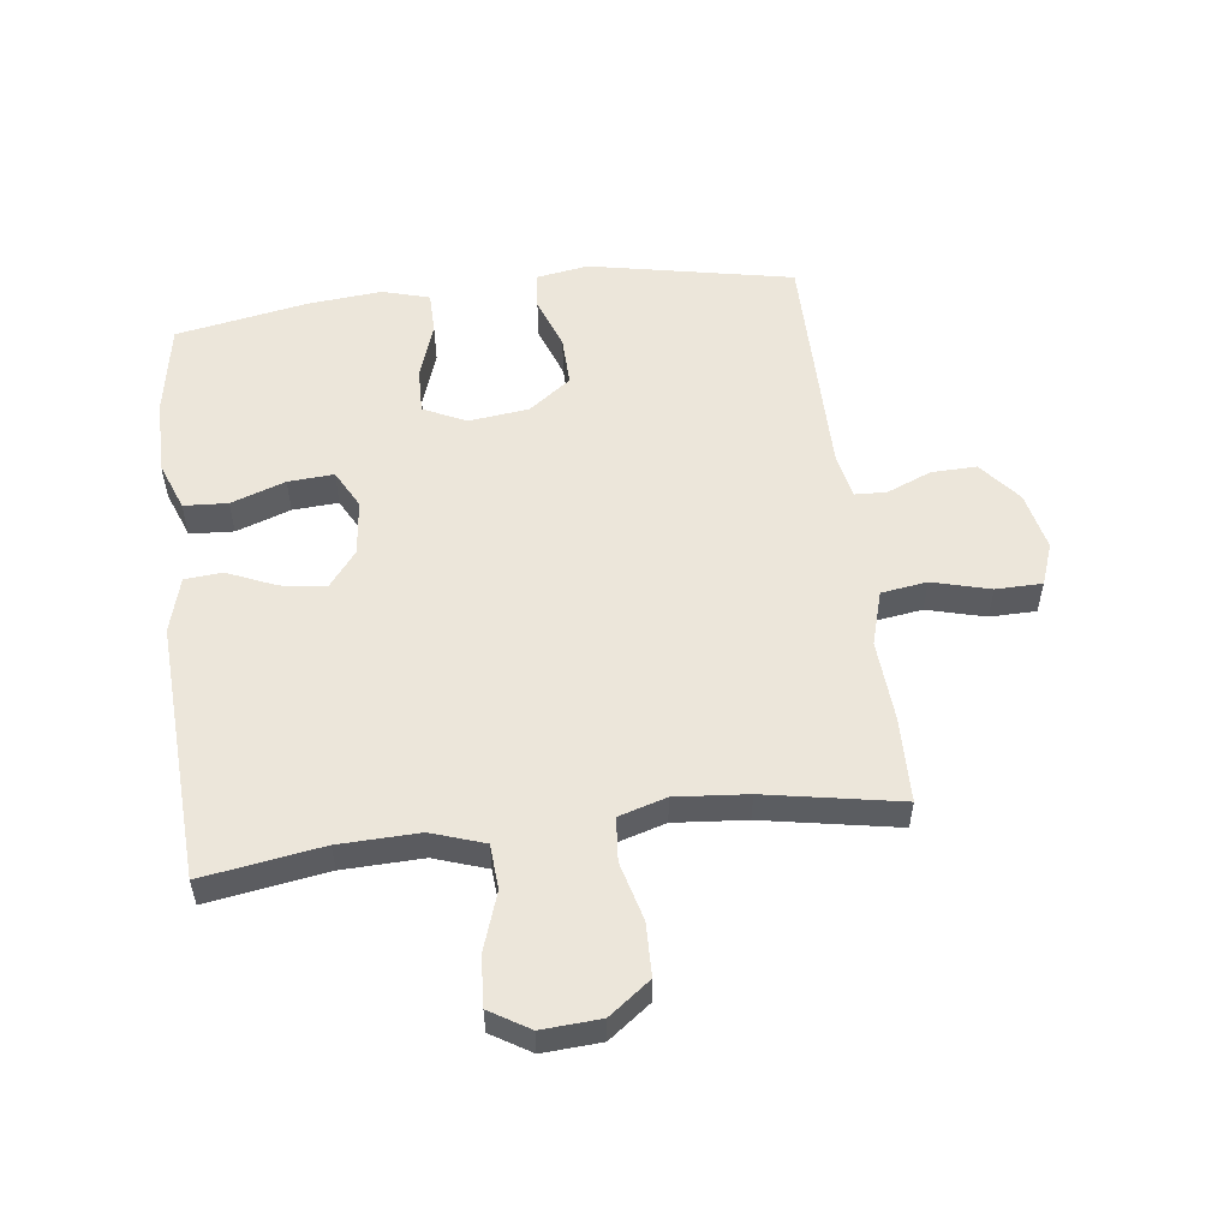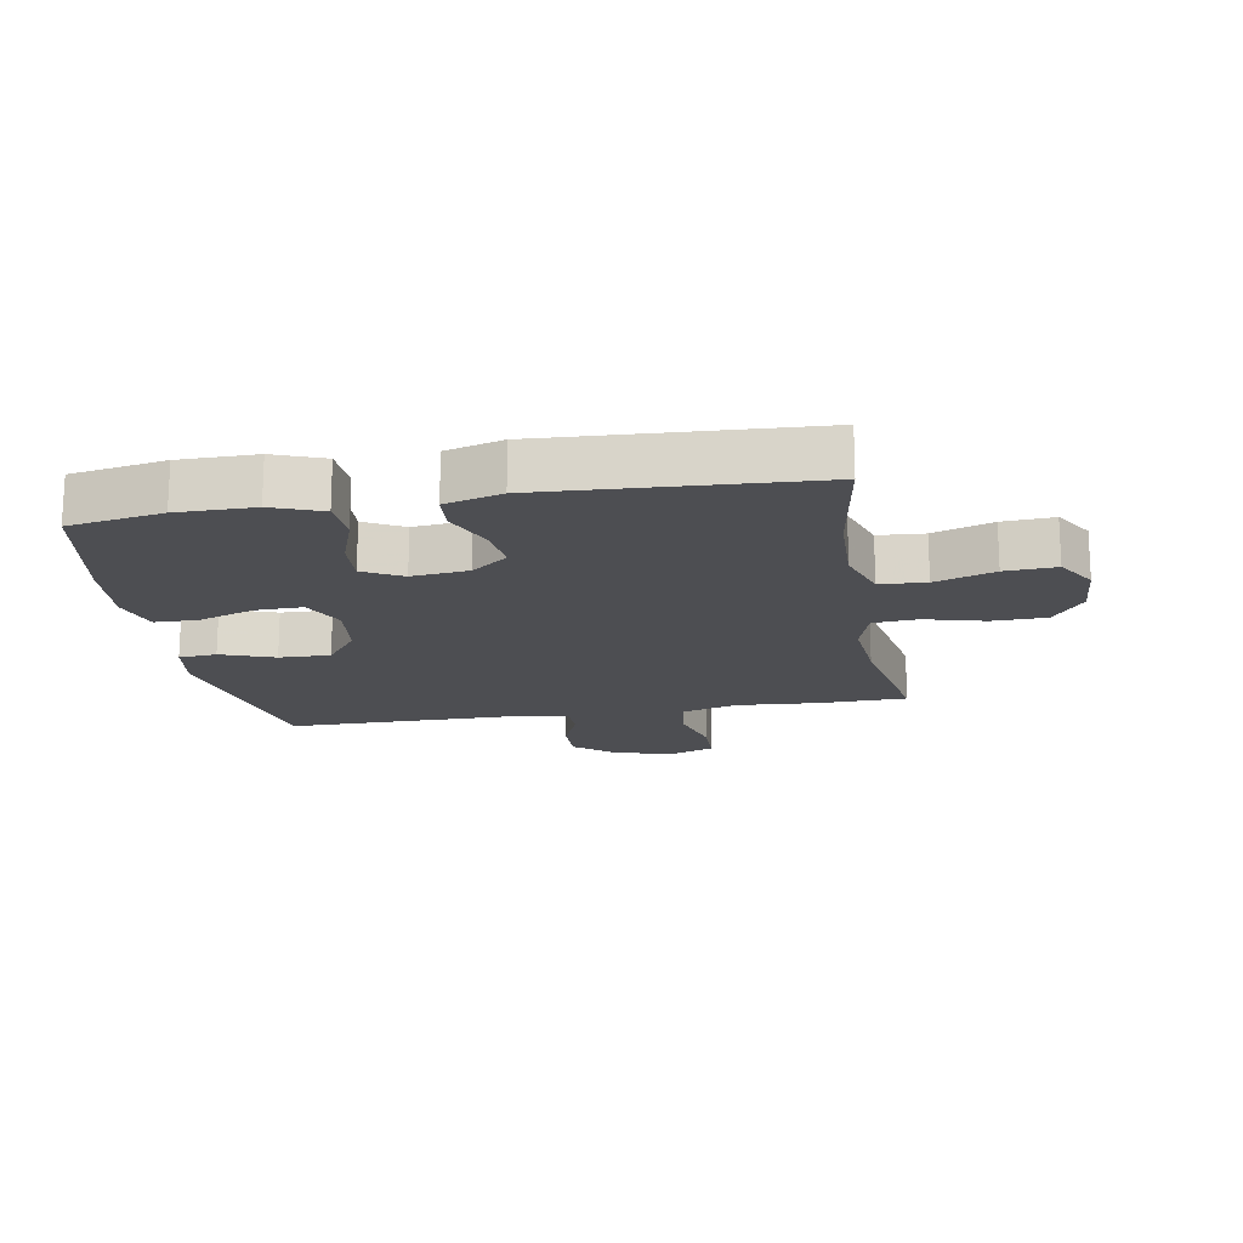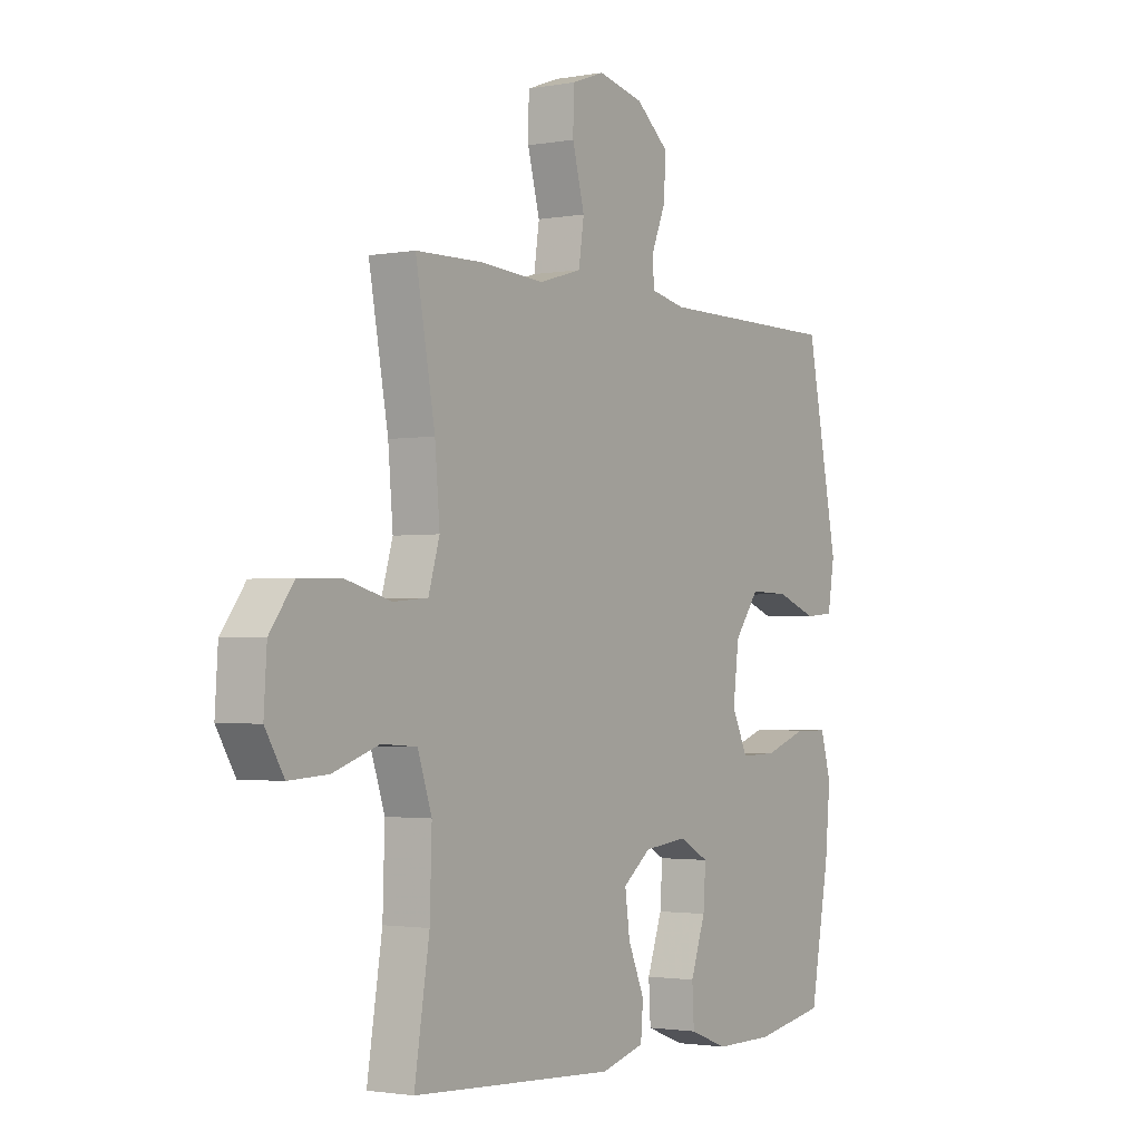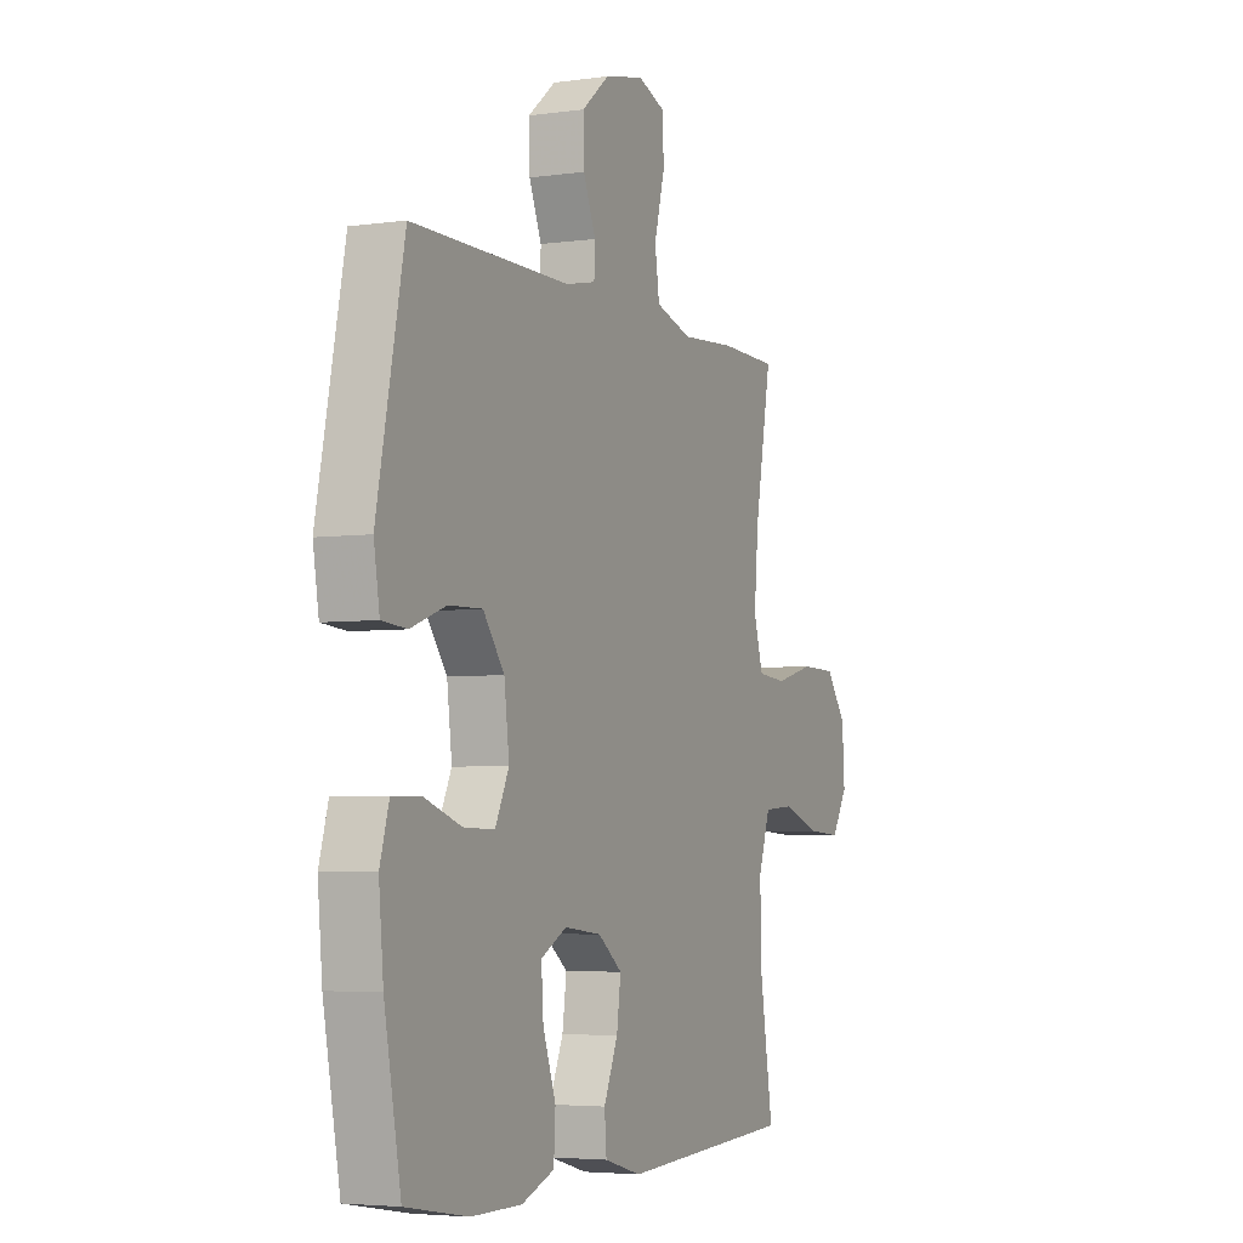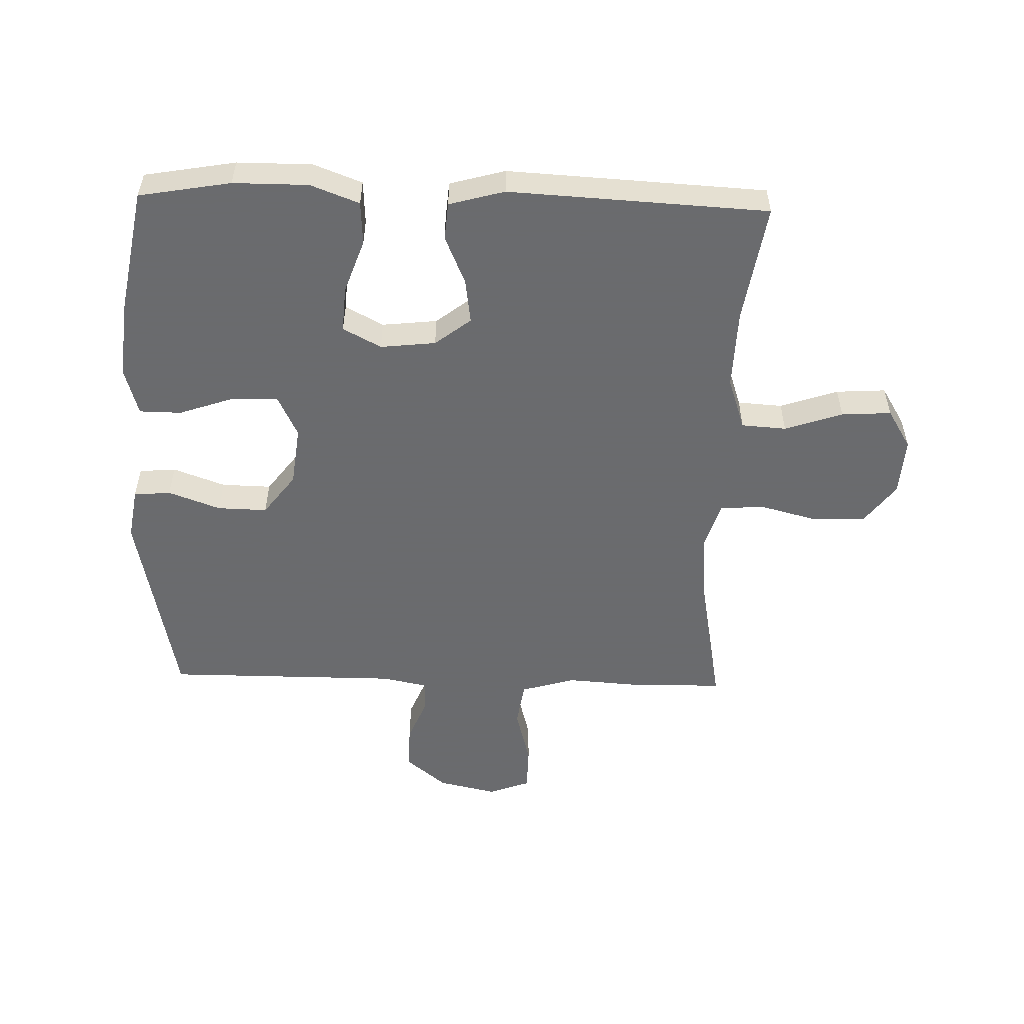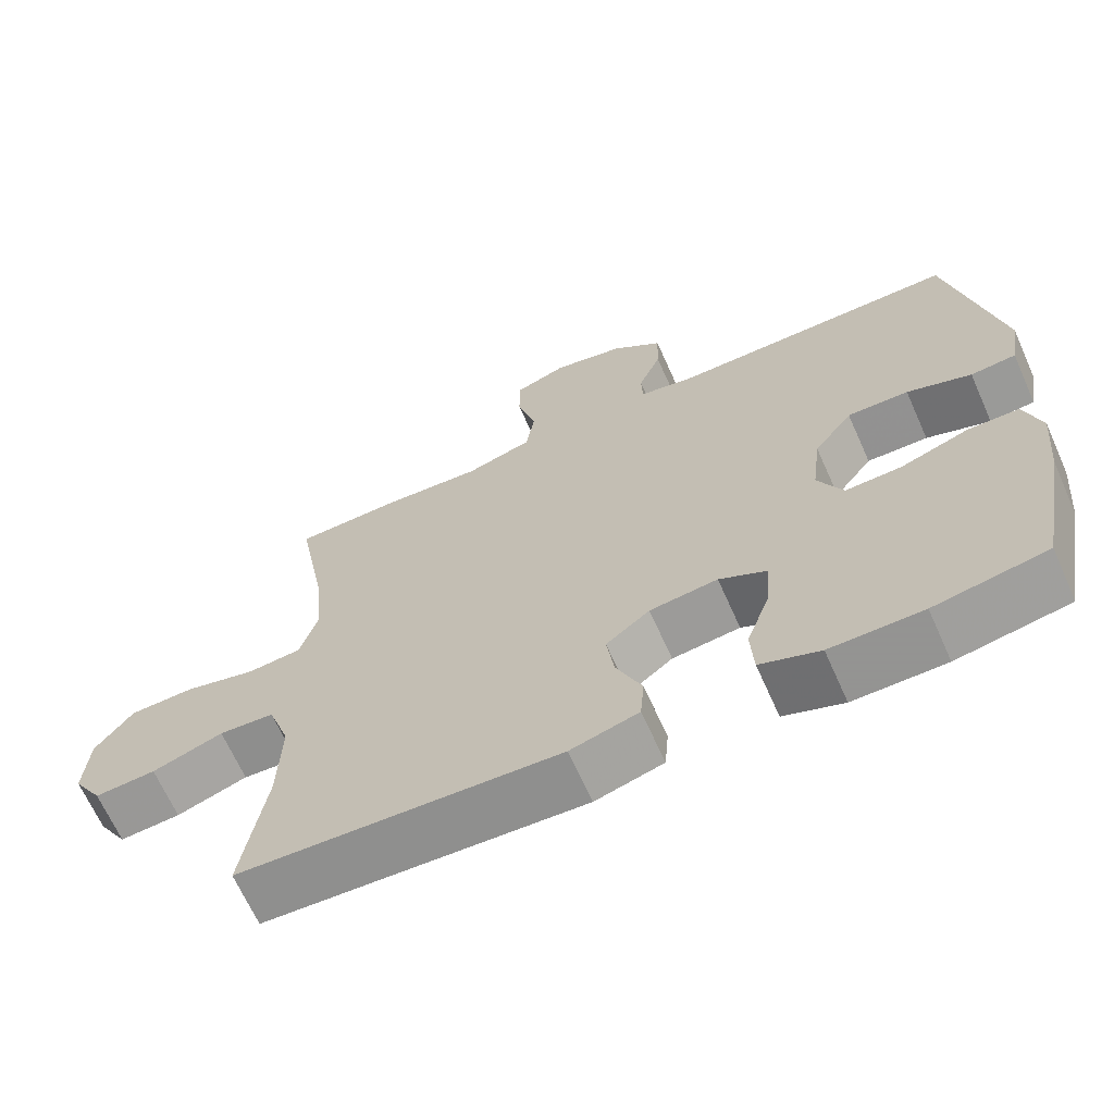
<metadata>
{"format":"obj","ext":"obj","renderer":"f3d","projection":"perspective","resolution":1024,"background":"white","views":[{"elev":54.4,"azim":-97.1,"up":"+Y"},{"elev":-17.2,"azim":-170.2,"up":"+Y"},{"elev":-2.0,"azim":-57.0,"up":"+Z"},{"elev":-4.4,"azim":114.5,"up":"+Z"},{"elev":-53.3,"azim":178.4,"up":"+Y"},{"elev":-66.9,"azim":24.1,"up":"+Z"}]}
</metadata>
<code>
v 0.5 0.07 -0.5
v 0.351 0.07 -0.526
v 0.229 0.07 -0.526
v 0.15 0.07 -0.496
v 0.146 0.07 -0.425
v 0.177 0.07 -0.337
v 0.182 0.07 -0.263
v 0.12 0.07 -0.23
v 0.03 0.07 -0.24
v -0.028 0.07 -0.285
v -0.018 0.07 -0.358
v 0.016 0.07 -0.437
v 0.011 0.07 -0.498
v -0.079 0.07 -0.523
v -0.5 0.07 -0.5
v -0.469 0.07 -0.306
v -0.465 0.07 -0.176
v -0.494 0.07 -0.09
v -0.567 0.07 -0.085
v -0.661 0.07 -0.117
v -0.742 0.07 -0.122
v -0.781 0.07 -0.058
v -0.775 0.07 0.037
v -0.725 0.07 0.104
v -0.639 0.07 0.106
v -0.544 0.07 0.081
v -0.473 0.07 0.087
v -0.45 0.07 0.164
v -0.46 0.07 0.281
v -0.5 0.07 0.5
v -0.36 0.07 0.503
v -0.229 0.07 0.494
v -0.141 0.07 0.52
v -0.13 0.07 0.594
v -0.155 0.07 0.688
v -0.154 0.07 0.763
v -0.086 0.07 0.788
v 0.009 0.07 0.767
v 0.076 0.07 0.712
v 0.074 0.07 0.639
v 0.044 0.07 0.566
v 0.046 0.07 0.515
v 0.119 0.07 0.5
v 0.5 0.07 0.5
v 0.566 0.07 0.17
v 0.552 0.07 0.085
v 0.492 0.07 0.08
v 0.407 0.07 0.111
v 0.326 0.07 0.113
v 0.275 0.07 0.045
v 0.263 0.07 -0.053
v 0.296 0.07 -0.122
v 0.371 0.07 -0.12
v 0.461 0.07 -0.089
v 0.529 0.07 -0.09
v 0.551 0.07 -0.166
v 0.54 0.07 -0.285
v 0.5 0 -0.5
v 0.351 0 -0.526
v 0.229 0 -0.526
v 0.15 0 -0.496
v 0.146 0 -0.425
v 0.177 0 -0.337
v 0.182 0 -0.263
v 0.12 0 -0.23
v 0.03 0 -0.24
v -0.028 0 -0.285
v -0.018 0 -0.358
v 0.016 0 -0.437
v 0.011 0 -0.498
v -0.079 0 -0.523
v -0.5 0 -0.5
v -0.469 0 -0.306
v -0.465 0 -0.176
v -0.494 0 -0.09
v -0.567 0 -0.085
v -0.661 0 -0.117
v -0.742 0 -0.122
v -0.781 0 -0.058
v -0.775 0 0.037
v -0.725 0 0.104
v -0.639 0 0.106
v -0.544 0 0.081
v -0.473 0 0.087
v -0.45 0 0.164
v -0.46 0 0.281
v -0.5 0 0.5
v -0.36 0 0.503
v -0.229 0 0.494
v -0.141 0 0.52
v -0.13 0 0.594
v -0.155 0 0.688
v -0.154 0 0.763
v -0.086 0 0.788
v 0.009 0 0.767
v 0.076 0 0.712
v 0.074 0 0.639
v 0.044 0 0.566
v 0.046 0 0.515
v 0.119 0 0.5
v 0.5 0 0.5
v 0.566 0 0.17
v 0.552 0 0.085
v 0.492 0 0.08
v 0.407 0 0.111
v 0.326 0 0.113
v 0.275 0 0.045
v 0.263 0 -0.053
v 0.296 0 -0.122
v 0.371 0 -0.12
v 0.461 0 -0.089
v 0.529 0 -0.09
v 0.551 0 -0.166
v 0.54 0 -0.285
f 53 54 55 56
f 52 53 56 57
f 45 46 47 48
f 43 44 45 48
f 42 43 48 49
f 38 39 40 41
f 38 41 42
f 37 38 42
f 34 35 36 37
f 33 34 37 42
f 32 33 42 49
f 29 30 31 32
f 28 29 32 49
f 23 24 25 26
f 23 26 27
f 22 23 27
f 19 20 21 22
f 18 19 22 27
f 17 18 27 28
f 13 14 15 16
f 11 12 13 16
f 10 11 16 17
f 9 10 17 28
f 3 4 5 6
f 3 6 7
f 2 3 7
f 52 57 1 2
f 51 52 2 7
f 50 51 7 8
f 9 28 49 50
f 8 9 50
f 113 112 111 110
f 114 113 110 109
f 105 104 103 102
f 105 102 101 100
f 106 105 100 99
f 98 97 96 95
f 99 98 95
f 99 95 94
f 94 93 92 91
f 99 94 91 90
f 106 99 90 89
f 89 88 87 86
f 106 89 86 85
f 83 82 81 80
f 84 83 80
f 84 80 79
f 79 78 77 76
f 84 79 76 75
f 85 84 75 74
f 73 72 71 70
f 73 70 69 68
f 74 73 68 67
f 85 74 67 66
f 63 62 61 60
f 64 63 60
f 64 60 59
f 59 58 114 109
f 64 59 109 108
f 65 64 108 107
f 107 106 85 66
f 107 66 65
f 1 58 59 2
f 2 59 60 3
f 3 60 61 4
f 4 61 62 5
f 5 62 63 6
f 6 63 64 7
f 7 64 65 8
f 8 65 66 9
f 9 66 67 10
f 10 67 68 11
f 11 68 69 12
f 12 69 70 13
f 13 70 71 14
f 14 71 72 15
f 15 72 73 16
f 16 73 74 17
f 17 74 75 18
f 18 75 76 19
f 19 76 77 20
f 20 77 78 21
f 21 78 79 22
f 22 79 80 23
f 23 80 81 24
f 24 81 82 25
f 25 82 83 26
f 26 83 84 27
f 27 84 85 28
f 28 85 86 29
f 29 86 87 30
f 30 87 88 31
f 31 88 89 32
f 32 89 90 33
f 33 90 91 34
f 34 91 92 35
f 35 92 93 36
f 36 93 94 37
f 37 94 95 38
f 38 95 96 39
f 39 96 97 40
f 40 97 98 41
f 41 98 99 42
f 42 99 100 43
f 43 100 101 44
f 44 101 102 45
f 45 102 103 46
f 46 103 104 47
f 47 104 105 48
f 48 105 106 49
f 49 106 107 50
f 50 107 108 51
f 51 108 109 52
f 52 109 110 53
f 53 110 111 54
f 54 111 112 55
f 55 112 113 56
f 56 113 114 57
f 57 114 58 1

</code>
